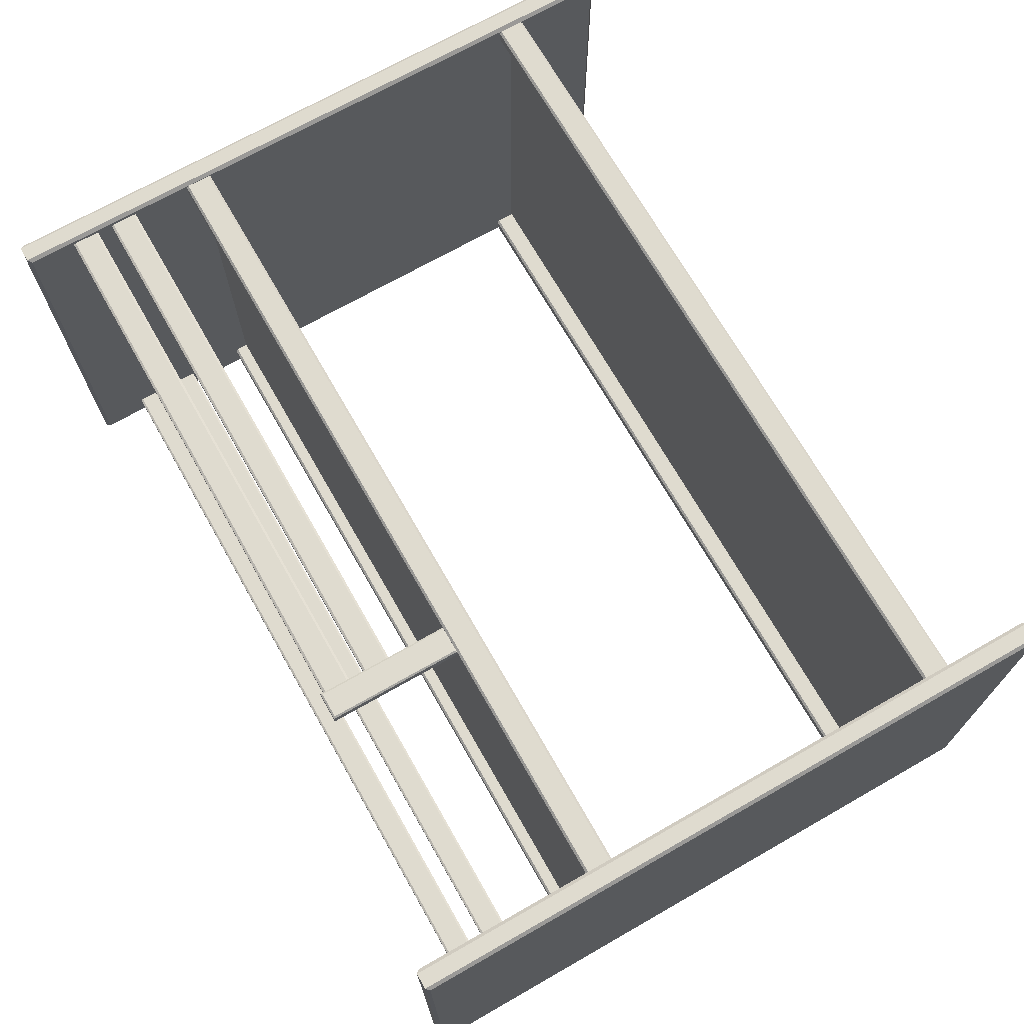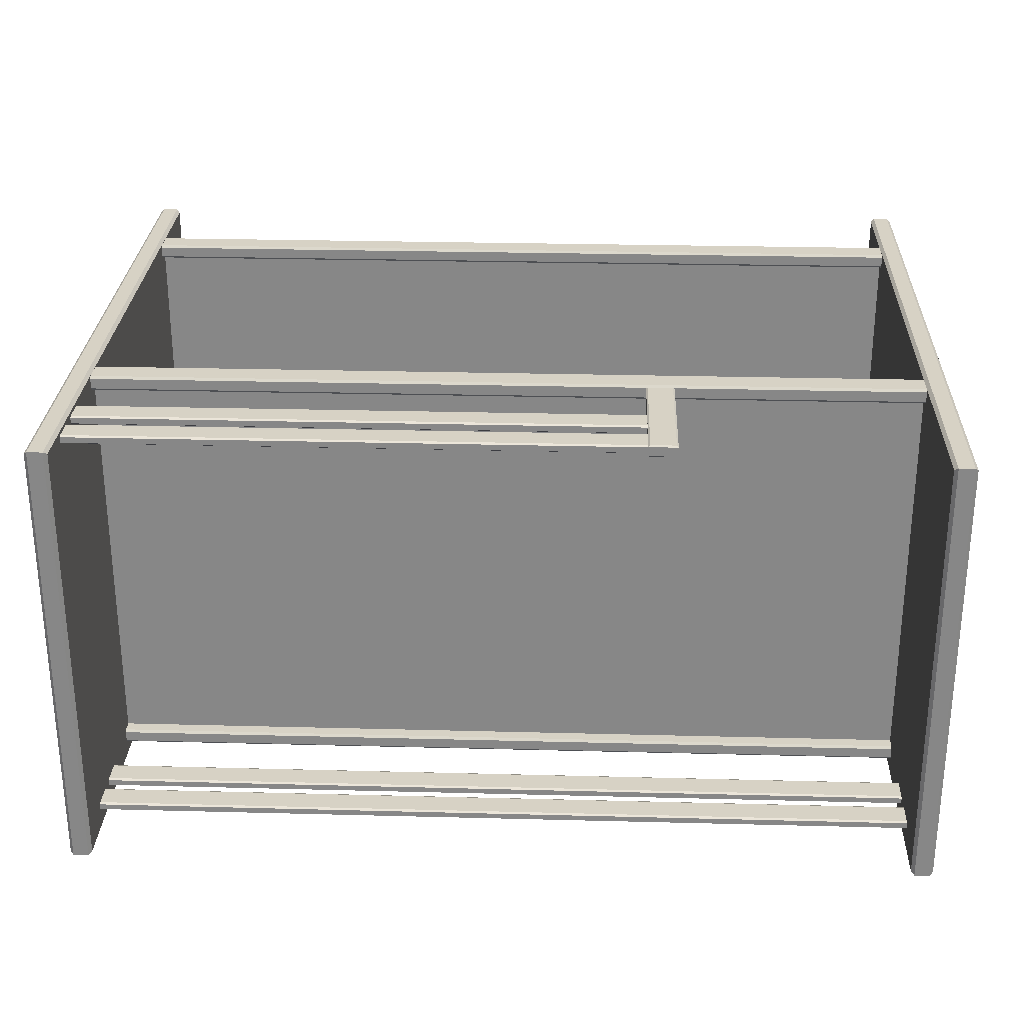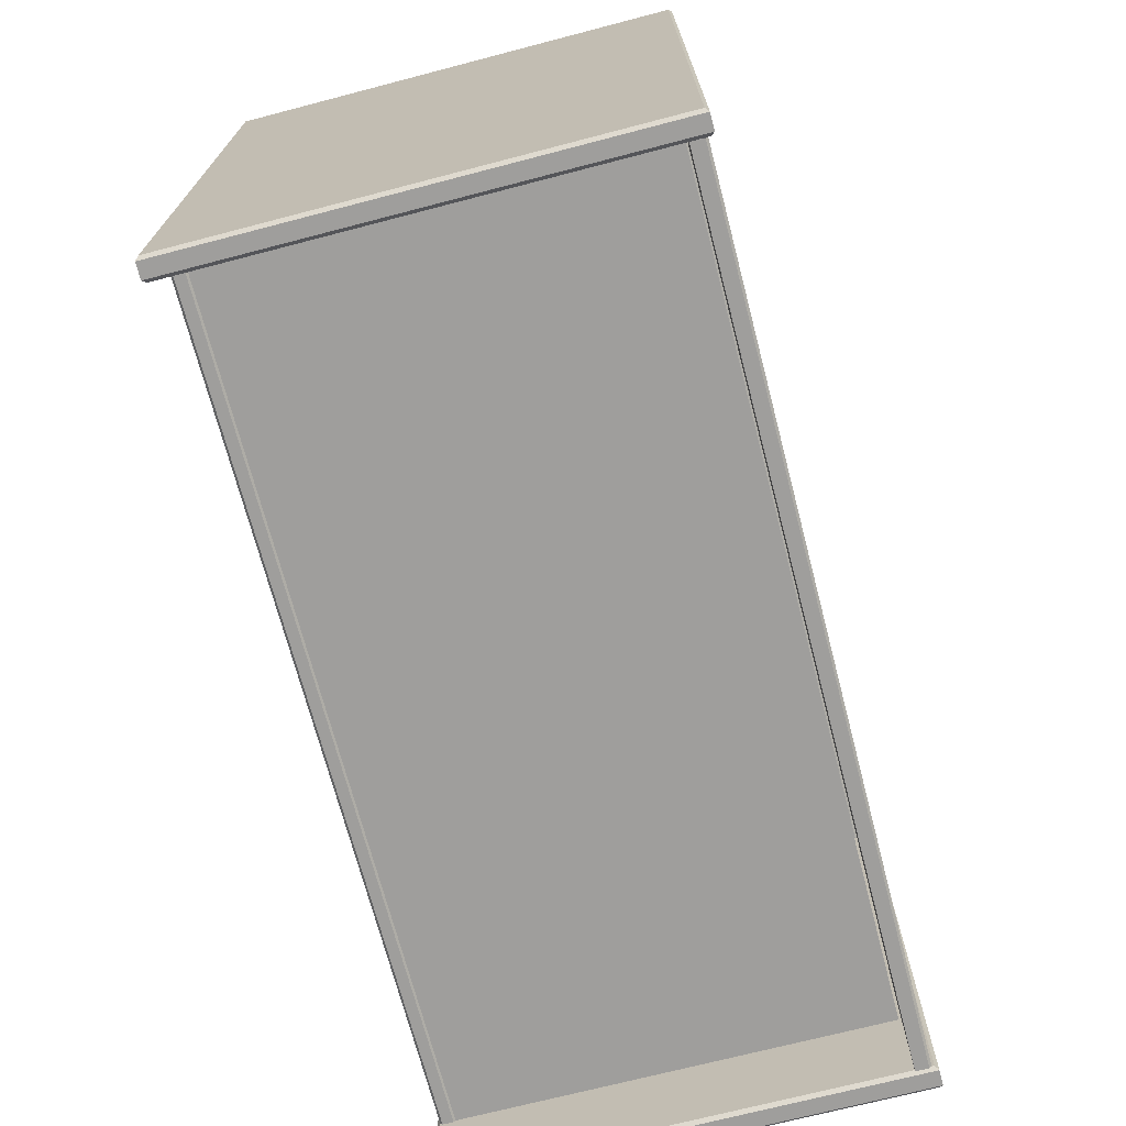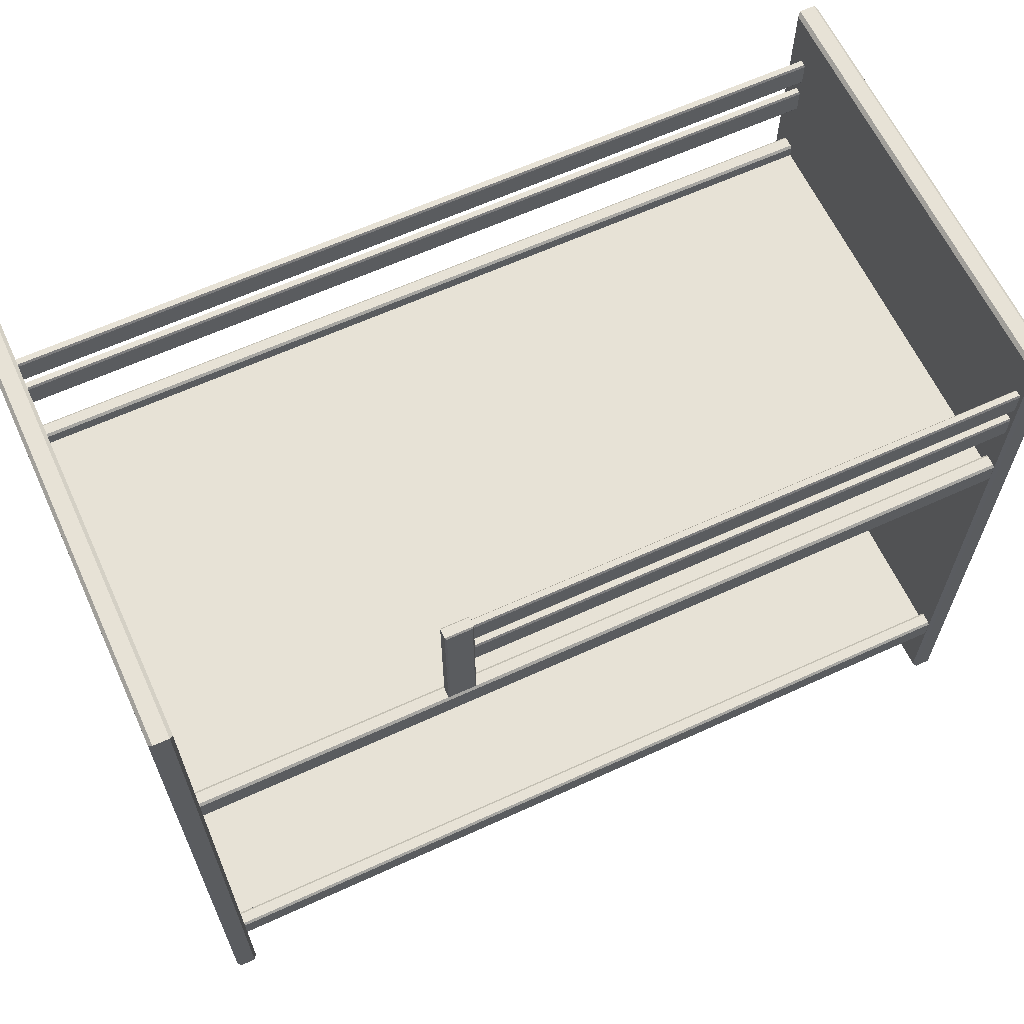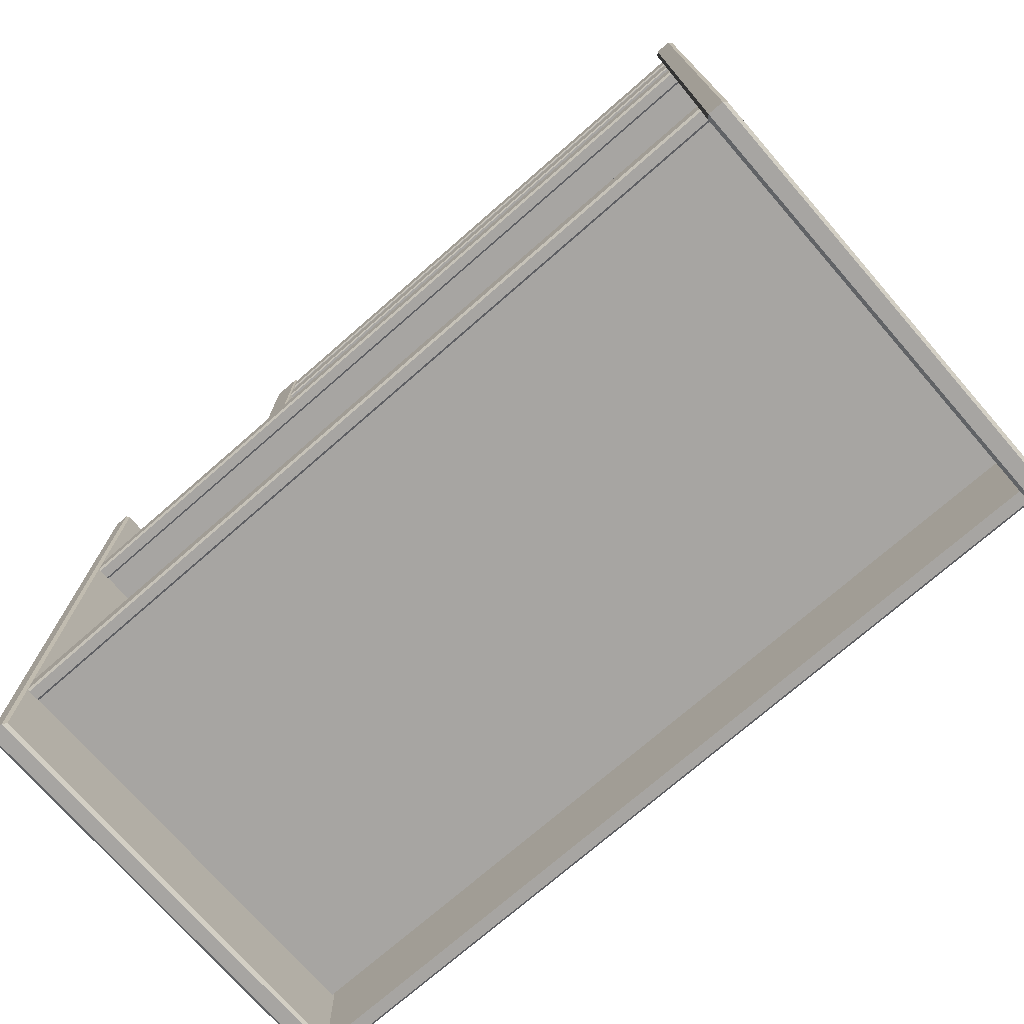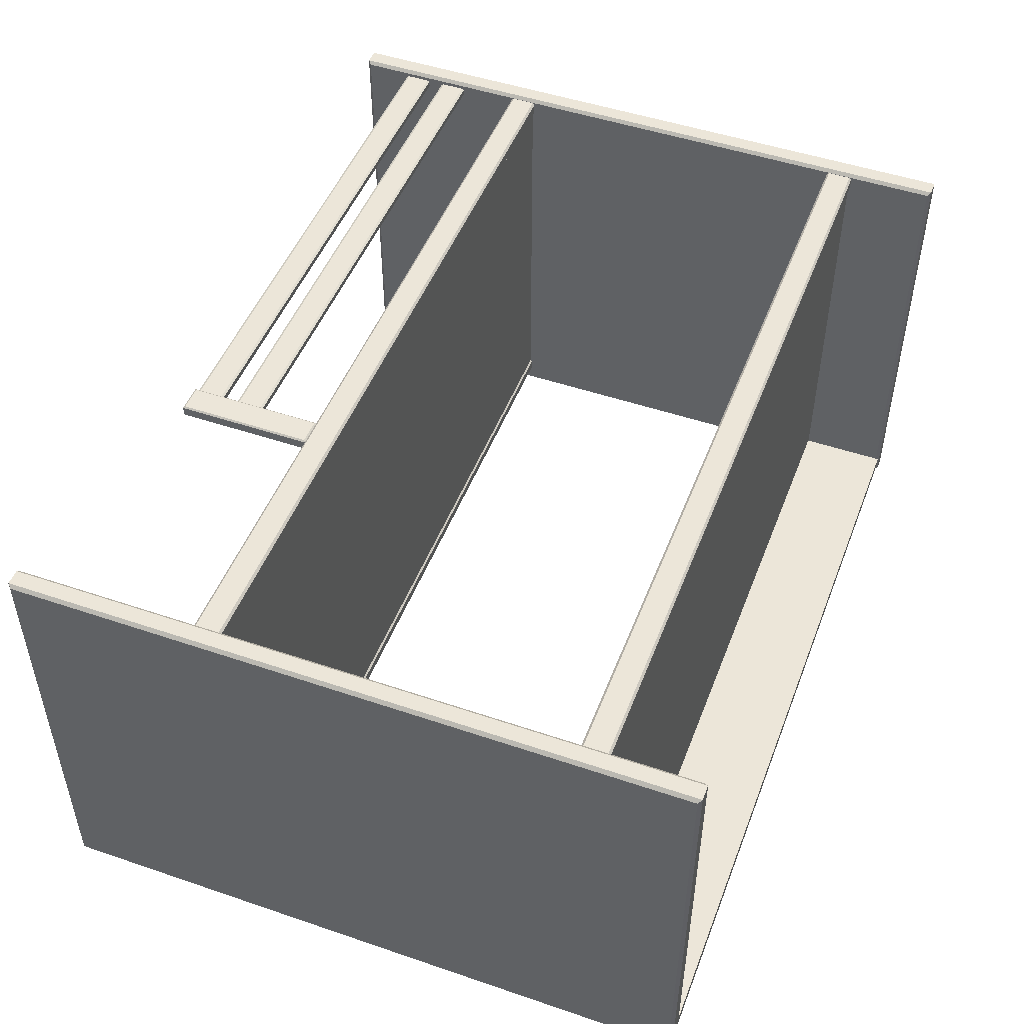
<metadata>
{"format":"obj","ext":"obj","renderer":"f3d","projection":"perspective","resolution":1024,"background":"white","views":[{"elev":70.4,"azim":-119.7,"up":"+Z"},{"elev":27.3,"azim":-177.7,"up":"+Z"},{"elev":-71.0,"azim":104.6,"up":"+Y"},{"elev":63.2,"azim":-24.8,"up":"+Y"},{"elev":-73.9,"azim":41.1,"up":"+Y"},{"elev":49.0,"azim":-69.3,"up":"+Z"}]}
</metadata>
<code>
v 162.4 132.7 13.54
v 171.1 132.7 13.54
v 162.4 1.371 101.4
v 163.7 6.1e-05 102.7
v 163.7 6.1e-05 13.54
v 162.4 1.371 13.54
v 171.1 1.371 101.4
v 169.8 6.1e-05 102.7
v 171.1 1.371 13.54
v 169.8 6.1e-05 13.54
v 163.7 132.7 102.7
v 162.4 132.7 101.4
v 163.7 6.1e-05 -75.58
v 162.4 1.371 -74.33
v 162.4 132.7 -74.33
v 163.7 132.7 -75.58
v 171.1 132.7 101.4
v 169.8 132.7 102.7
v 169.8 132.7 -75.58
v 171.1 132.7 -74.33
v 171.1 1.371 -74.33
v 169.8 6.1e-05 -75.58
v 162.4 264 101.4
v 163.7 265.4 102.7
v 163.7 265.4 13.54
v 162.4 264 13.54
v 169.8 265.4 102.7
v 171.1 264 101.4
v 169.8 265.4 13.54
v 171.1 264 13.54
v 162.4 264 -74.33
v 163.7 265.4 -75.58
v 169.8 265.4 -75.58
v 171.1 264 -74.33
v -162.4 132.7 13.54
v -171.1 132.7 13.54
v -162.4 1.371 101.4
v -163.7 6.1e-05 102.7
v -163.7 6.1e-05 13.54
v -162.4 1.371 13.54
v -171.1 1.371 101.4
v -169.8 6.1e-05 102.7
v -171.1 1.371 13.54
v -169.8 6.1e-05 13.54
v -163.7 132.7 102.7
v -162.4 132.7 101.4
v -163.7 6.1e-05 -75.58
v -162.4 1.371 -74.33
v -162.4 132.7 -74.33
v -163.7 132.7 -75.58
v -171.1 132.7 101.4
v -169.8 132.7 102.7
v -169.8 132.7 -75.58
v -171.1 132.7 -74.33
v -171.1 1.371 -74.33
v -169.8 6.1e-05 -75.58
v -162.4 264 101.4
v -163.7 265.4 102.7
v -163.7 265.4 13.54
v -162.4 264 13.54
v -169.8 265.4 102.7
v -171.1 264 101.4
v -169.8 265.4 13.54
v -171.1 264 13.54
v -162.4 264 -74.33
v -163.7 265.4 -75.58
v -169.8 265.4 -75.58
v -171.1 264 -74.33
v -165.4 35.84 96.27
v 165.4 35.84 96.27
v -165.4 35.84 -66.47
v 165.4 35.84 -66.47
v -162.9 35.12 100.4
v -162.9 36 101.3
v 163.5 36 101.3
v 163.5 35.12 100.4
v -162.9 45.18 101.3
v -162.9 46.05 100.4
v 163.5 46.05 100.4
v 163.5 45.18 101.3
v -162.9 46.05 96.29
v -162.9 45.18 95.41
v 163.5 45.18 95.41
v 163.5 46.05 96.29
v -162.9 36 95.41
v -162.9 35.12 96.29
v 163.5 35.12 96.29
v 163.5 36 95.41
v -162.4 0.4395 -67.49
v 162.4 0.4395 -67.49
v -162.4 47.55 -67.49
v -162.4 48.43 -68.37
v 162.4 48.43 -68.37
v 162.4 47.55 -67.49
v -162.4 48.43 -72.47
v -162.4 47.55 -73.35
v 162.4 47.55 -73.35
v 162.4 48.43 -72.47
v -162.4 1.318 -73.35
v -162.4 0.4395 -72.47
v 162.4 0.4395 -72.47
v 162.4 1.318 -73.35
v -165.4 40.55 96.27
v 165.4 40.55 96.27
v -165.4 40.55 -66.47
v 165.4 40.55 -66.47
v -167.6 183.9 96.27
v 167.6 183.9 96.27
v -167.6 183.9 -63.62
v 167.6 183.9 -63.62
v -163.7 183.2 100.4
v -163.7 184.1 101.3
v 166.4 184.1 101.3
v 166.4 183.2 100.4
v -163.7 193.2 101.3
v -163.7 194.1 100.4
v 166.4 194.1 100.4
v 166.4 193.2 101.3
v -163.7 194.1 96.29
v -163.7 193.2 95.41
v 166.4 193.2 95.41
v 166.4 194.1 96.29
v -163.7 184.1 95.41
v -163.7 183.2 96.29
v 166.4 183.2 96.29
v 166.4 184.1 95.41
v -167.6 188.6 96.27
v 167.6 188.6 96.27
v -167.6 188.6 -63.62
v 167.6 188.6 -63.62
v -163.7 184.1 -62.98
v 166.4 184.1 -62.98
v 166.4 193.2 -62.98
v -163.7 193.2 -62.98
v -163.7 194.1 -63.86
v 166.4 194.1 -63.86
v 166.4 194.1 -67.97
v -163.7 194.1 -67.97
v -163.7 193.2 -68.84
v 166.4 193.2 -68.84
v 166.4 184.1 -68.84
v -163.7 184.1 -68.84
v -163.7 183.2 -67.97
v 166.4 183.2 -67.97
v 166.4 183.2 -63.86
v -163.7 183.2 -63.86
v -164.9 218.5 -64.28
v 166.4 218.5 -64.28
v 166.4 227.7 -64.28
v -164.9 227.7 -64.28
v -164.9 228.6 -64.77
v 166.4 228.6 -64.77
v 166.4 228.6 -67.06
v -164.9 228.6 -67.06
v -164.9 227.7 -67.55
v 166.4 227.7 -67.55
v 166.4 218.5 -67.55
v -164.9 218.5 -67.55
v -164.9 217.7 -67.06
v 166.4 217.7 -67.06
v 166.4 217.7 -64.77
v -164.9 217.7 -64.77
v -164.9 235.7 -64.28
v 166.4 235.7 -64.28
v 166.4 244.8 -64.28
v -164.9 244.8 -64.28
v -164.9 245.7 -64.77
v 166.4 245.7 -64.77
v 166.4 245.7 -67.06
v -164.9 245.7 -67.06
v -164.9 244.8 -67.55
v 166.4 244.8 -67.55
v 166.4 235.7 -67.55
v -164.9 235.7 -67.55
v -164.9 234.8 -67.06
v 166.4 234.8 -67.06
v 166.4 234.8 -64.77
v -164.9 234.8 -64.77
v -64.75 194.8 100.7
v -65.4 194.1 100.2
v -55.02 194.8 100.7
v -54.37 194.1 100.2
v -64.75 246.3 100.7
v -65.4 246.9 100.2
v -55.02 246.3 100.7
v -54.37 246.9 100.2
v -65.4 246.9 96.49
v -64.75 246.3 95.97
v -55.02 246.3 95.97
v -54.37 246.9 96.49
v -64.75 194.8 95.97
v -65.4 194.1 96.49
v -55.02 194.8 95.97
v -54.37 194.1 96.49
v -54.37 218.5 99.97
v 166.4 218.5 99.97
v 166.4 227.7 99.97
v -54.37 227.7 99.97
v -54.37 228.6 99.48
v 166.4 228.6 99.48
v 166.4 228.6 97.19
v -54.37 228.6 97.19
v -54.37 227.7 96.7
v 166.4 227.7 96.7
v 166.4 218.5 96.7
v -54.37 218.5 96.7
v -54.37 217.7 97.19
v 166.4 217.7 97.19
v 166.4 217.7 99.48
v -54.37 217.7 99.48
v -54.37 235.7 99.97
v 166.4 235.7 99.97
v 166.4 244.8 99.97
v -54.37 244.8 99.97
v -54.37 245.7 99.48
v 166.4 245.7 99.48
v 166.4 245.7 97.19
v -54.37 245.7 97.19
v -54.37 244.8 96.7
v 166.4 244.8 96.7
v 166.4 235.7 96.7
v -54.37 235.7 96.7
v -54.37 234.8 97.19
v 166.4 234.8 97.19
v 166.4 234.8 99.48
v -54.37 234.8 99.48
f 3 6 5 4
f 4 11 12 3
f 6 14 13 5
f 7 17 18 8
f 8 10 9 7
f 10 22 21 9
f 11 24 23 12
f 14 15 16 13
f 15 31 32 16
f 17 28 27 18
f 19 33 34 20
f 20 21 22 19
f 24 25 26 23
f 25 32 31 26
f 28 30 29 27
f 30 34 33 29
f 3 12 1 6
f 17 7 9 2
f 8 4 5 10
f 13 16 19 22
f 8 18 11 4
f 9 21 20 2
f 5 13 22 10
f 1 15 14 6
f 12 23 26 1
f 24 27 29 25
f 28 17 2 30
f 16 32 33 19
f 18 27 24 11
f 25 29 33 32
f 2 20 34 30
f 26 31 15 1
f 37 38 39 40
f 38 37 46 45
f 40 39 47 48
f 41 42 52 51
f 42 41 43 44
f 44 43 55 56
f 45 46 57 58
f 48 47 50 49
f 49 50 66 65
f 51 52 61 62
f 53 54 68 67
f 54 53 56 55
f 58 57 60 59
f 59 60 65 66
f 62 61 63 64
f 64 63 67 68
f 37 40 35 46
f 51 36 43 41
f 42 44 39 38
f 47 56 53 50
f 42 38 45 52
f 43 36 54 55
f 39 44 56 47
f 35 40 48 49
f 46 35 60 57
f 58 59 63 61
f 62 64 36 51
f 50 53 67 66
f 52 45 58 61
f 59 66 67 63
f 36 64 68 54
f 60 35 49 65
f 71 72 70 69
f 74 75 80 77
f 78 79 84 81
f 82 83 88 85
f 86 87 76 73
f 74 73 76 75
f 78 77 80 79
f 82 81 84 83
f 86 85 88 87
f 89 90 94 91
f 92 93 98 95
f 96 97 102 99
f 100 101 90 89
f 92 91 94 93
f 96 95 98 97
f 100 99 102 101
f 105 103 104 106
f 109 110 108 107
f 112 113 118 115
f 116 117 122 119
f 120 121 126 123
f 124 125 114 111
f 112 111 114 113
f 116 115 118 117
f 120 119 122 121
f 124 123 126 125
f 129 127 128 130
f 131 132 133 134
f 135 136 137 138
f 139 140 141 142
f 143 144 145 146
f 131 146 145 132
f 135 134 133 136
f 139 138 137 140
f 143 142 141 144
f 147 148 149 150
f 151 152 153 154
f 155 156 157 158
f 159 160 161 162
f 147 162 161 148
f 151 150 149 152
f 155 154 153 156
f 159 158 157 160
f 163 164 165 166
f 167 168 169 170
f 171 172 173 174
f 175 176 177 178
f 163 178 177 164
f 167 166 165 168
f 171 170 169 172
f 175 174 173 176
f 179 180 182 181
f 180 179 183 184
f 181 182 186 185
f 184 183 185 186
f 187 188 191 192
f 188 187 190 189
f 189 190 194 193
f 192 191 193 194
f 179 181 185 183
f 184 186 190 187
f 188 189 193 191
f 182 194 190 186
f 192 180 184 187
f 195 196 197 198
f 199 200 201 202
f 203 204 205 206
f 207 208 209 210
f 195 210 209 196
f 199 198 197 200
f 203 202 201 204
f 207 206 205 208
f 211 212 213 214
f 215 216 217 218
f 219 220 221 222
f 223 224 225 226
f 211 226 225 212
f 215 214 213 216
f 219 218 217 220
f 223 222 221 224

</code>
